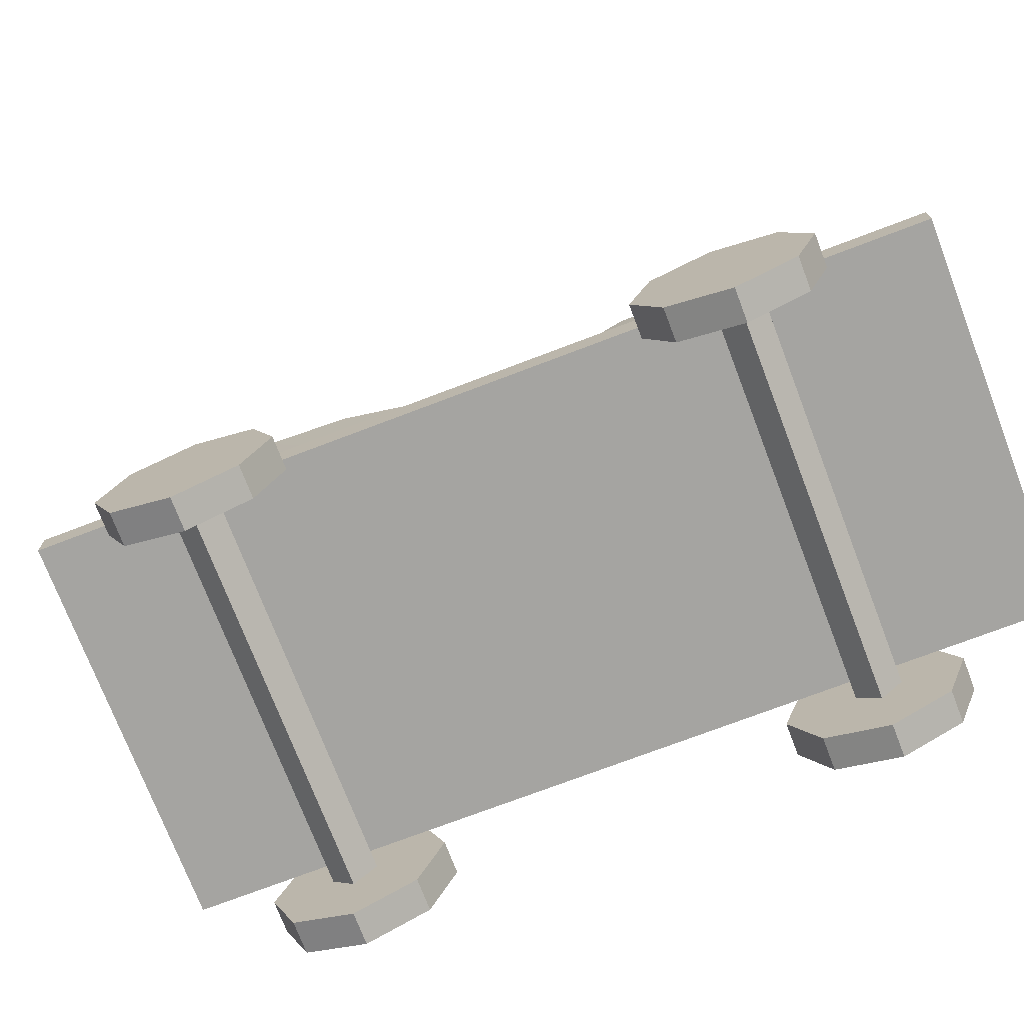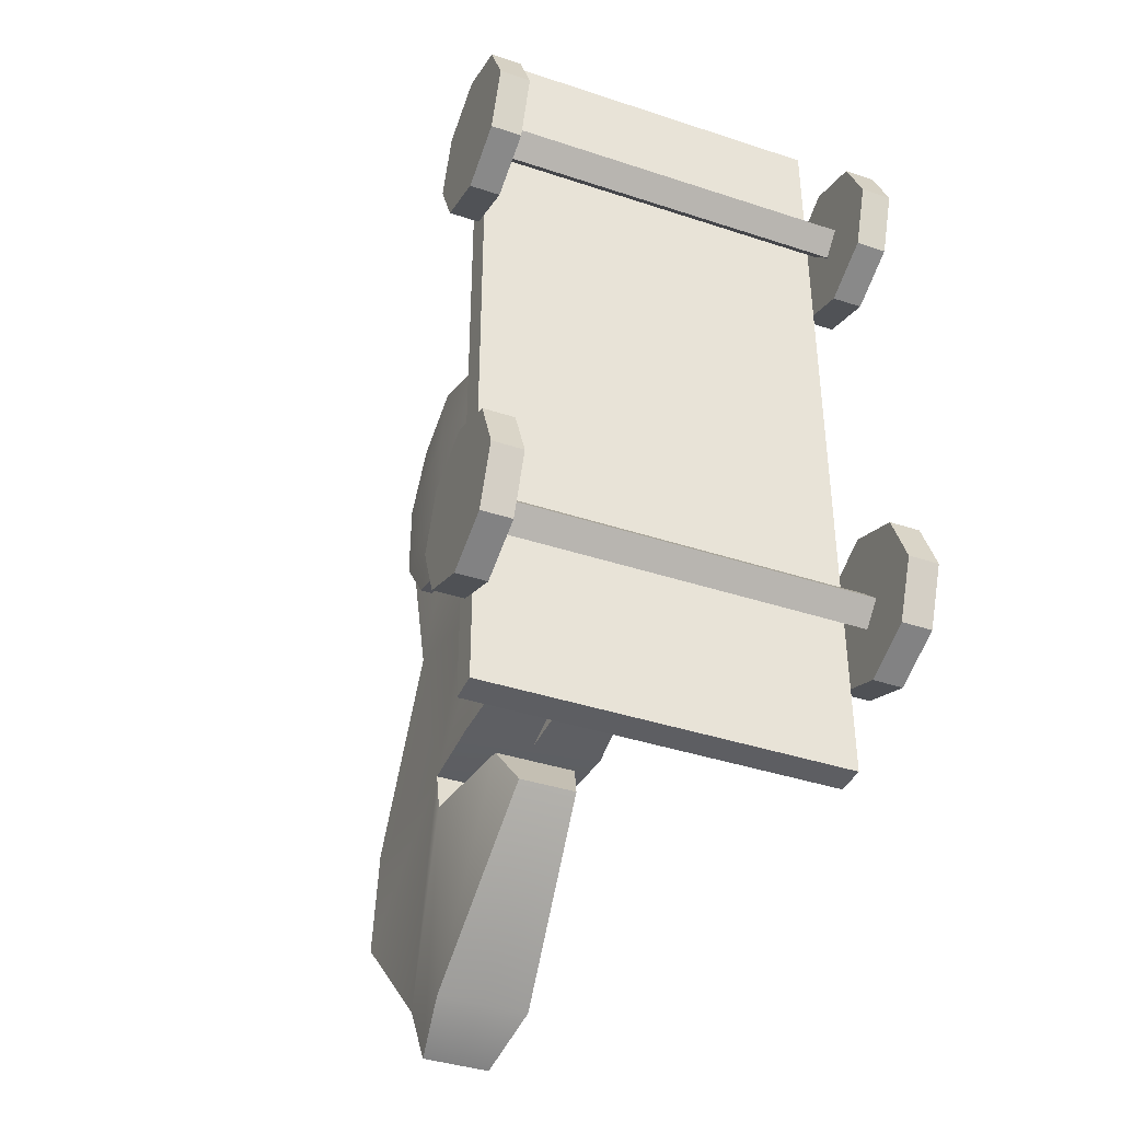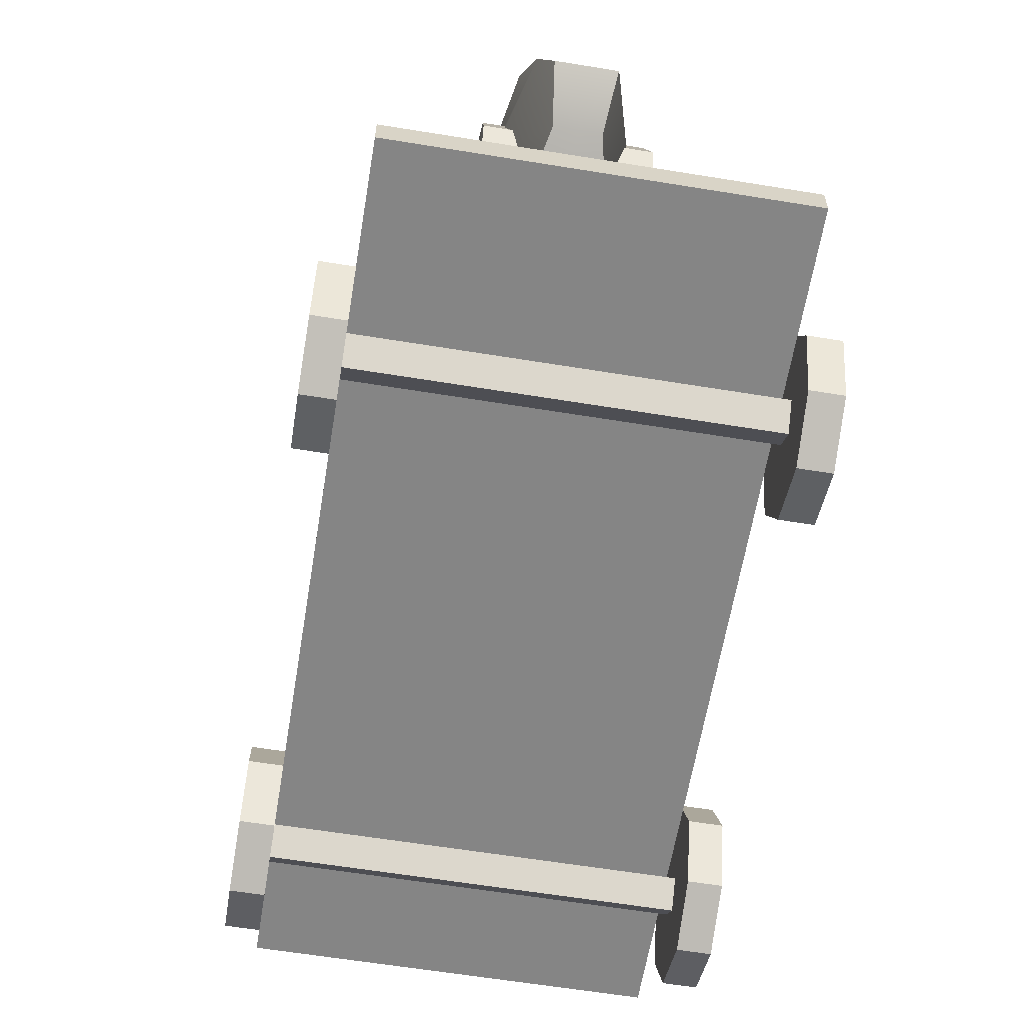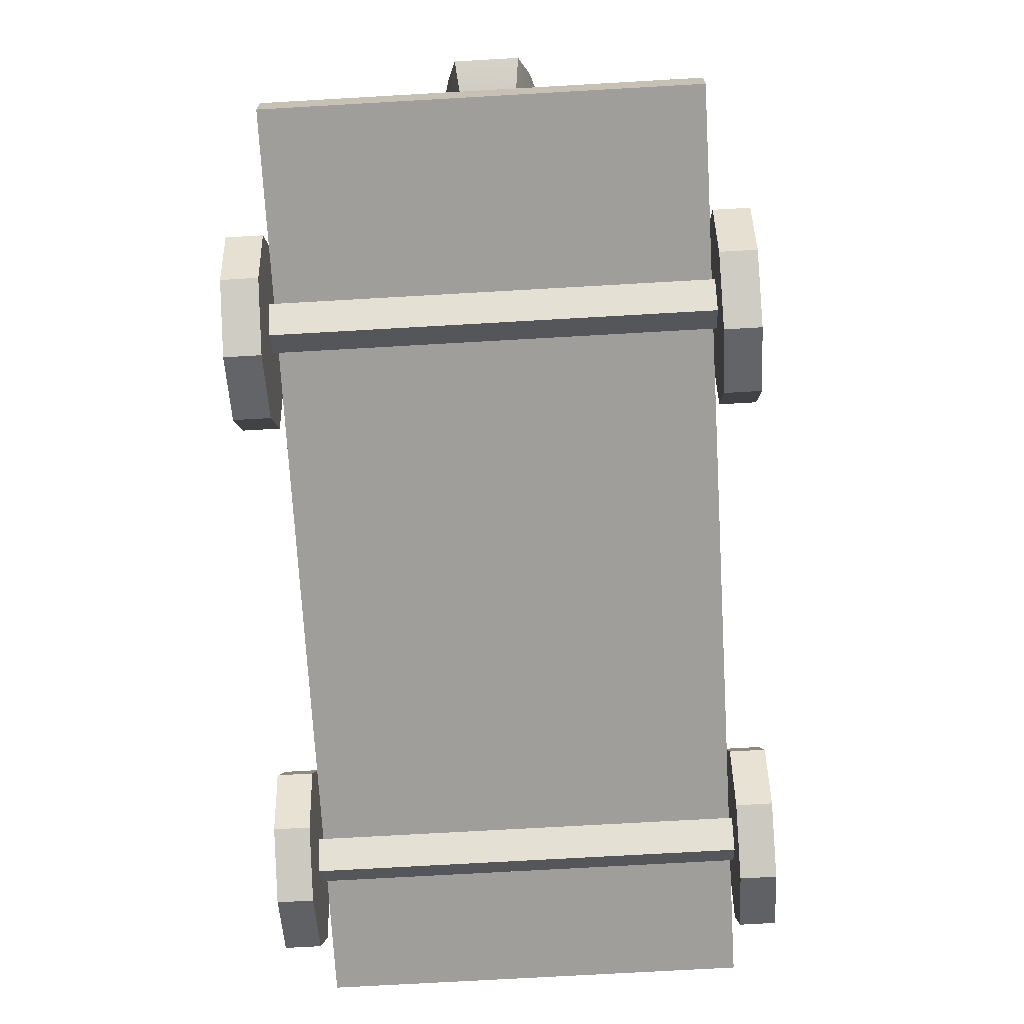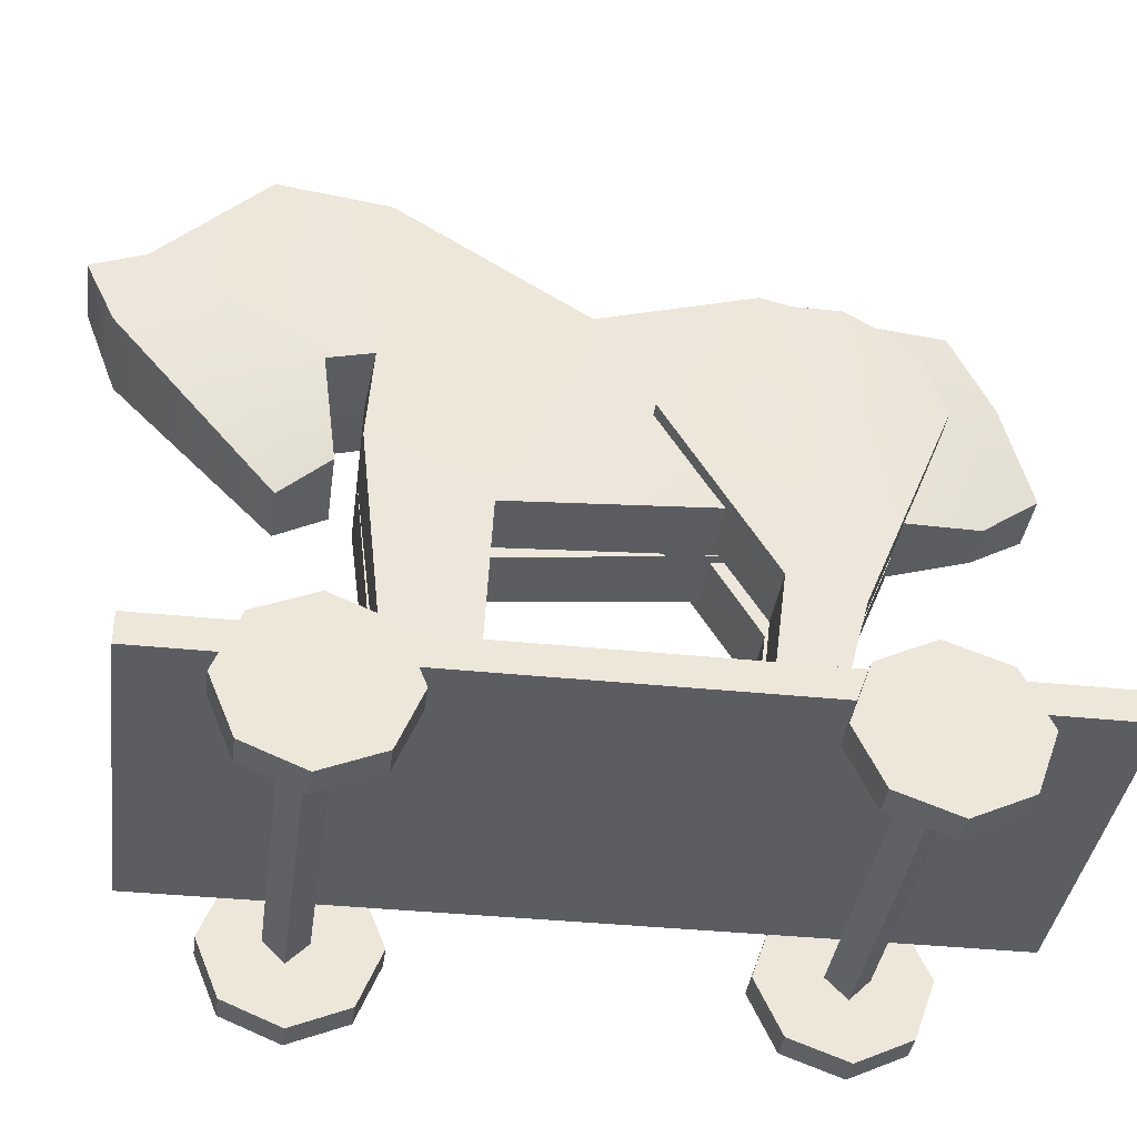
<metadata>
{"format":"obj","ext":"obj","renderer":"f3d","projection":"perspective","resolution":1024,"background":"white","views":[{"elev":-73.2,"azim":-69.1,"up":"+Y"},{"elev":-39.4,"azim":-22.4,"up":"+Z"},{"elev":-61.7,"azim":-9.4,"up":"+Y"},{"elev":-70.8,"azim":3.3,"up":"+Y"},{"elev":-37.2,"azim":-97.6,"up":"+Y"}]}
</metadata>
<code>
g Schaukelpferd_Korpus
v -0.2288 0.1504 0.5204
v -0.2288 0.1886 0.5204
v -0.2288 0.1886 -0.4966
v -0.2288 0.1504 -0.4966
v 0.2288 0.1886 -0.4966
v 0.2288 0.1504 -0.4966
v 0.2288 0.1886 0.5204
v 0.2288 0.1504 0.5204
v -0.2288 0.1019 0.2766
v 0.2288 0.1019 0.2766
v 0.2288 0.07587 0.3027
v -0.2288 0.07587 0.3027
v 0.2288 0.1019 0.3287
v -0.2288 0.1019 0.3287
v 0.2288 0.1279 0.3027
v -0.2288 0.1279 0.3027
v -0.2288 0.1019 -0.3335
v 0.2288 0.1019 -0.3335
v 0.2288 0.07587 -0.3075
v -0.2288 0.07587 -0.3075
v 0.2288 0.1019 -0.2815
v -0.2288 0.1019 -0.2815
v 0.2288 0.1279 -0.3075
v -0.2288 0.1279 -0.3075
v 0.2288 0.1504 0.5204
v 0.2288 0.1504 -0.4966
v 0.2288 0.1886 -0.4966
v 0.2288 0.1886 0.5204
v -0.2288 0.1504 -0.4966
v -0.2288 0.1886 -0.4966
v -0.2288 0.1504 0.5204
v -0.2288 0.1886 0.5204
v 0.2288 0.1019 0.2766
v 0.2288 0.07587 0.3027
v -0.2288 0.07587 0.3027
v -0.2288 0.1019 0.2766
v 0.2288 0.1019 0.3287
v -0.2288 0.1019 0.3287
v 0.2288 0.1279 0.3027
v -0.2288 0.1279 0.3027
v 0.2288 0.1019 -0.3335
v 0.2288 0.07587 -0.3075
v -0.2288 0.07587 -0.3075
v -0.2288 0.1019 -0.3335
v 0.2288 0.1019 -0.2815
v -0.2288 0.1019 -0.2815
v 0.2288 0.1279 -0.3075
v -0.2288 0.1279 -0.3075
v -0.08512 0.6551 -0.3154
v -0.05756 0.8111 -0.5225
v -0.04375 0.7998 -0.5891
v -0.05995 0.7078 -0.5509
v 0 0.6951 0.4533
v 0 0.7855 0.3994
v -0.06263 0.7855 0.3994
v -0.05015 0.6951 0.4533
v 0 0.7774 0.2844
v -0.08458 0.7774 0.2844
v 0 0.9144 -0.3863
v -0.08458 0.9144 -0.3863
v -0.08458 0.8949 -0.2494
v 0 0.8949 -0.2494
v -0.08458 0.6508 0.1573
v -0.08458 0.8055 0.1762
v -0.08458 0.7489 -0.01758
v -0.08458 0.5904 -0.06772
v -0.08458 0.6694 -0.2596
v -0.08458 0.6758 0.3303
v 0 0.7489 -0.01758
v 0 0.8055 0.1762
v -0.02925 0.5339 0.4279
v -0.08458 0.4937 0.1672
v -0.09094 0.4704 -0.1252
v -0.09094 0.5475 -0.2686
v 0 0.5741 0.4926
v -0.03758 0.5741 0.4926
v -0.0533 0.5396 -0.297
v -0.03776 0.4977 -0.358
v -0.008652 0.4704 -0.1252
v 0 0.4937 0.1672
v 0 0.6609 -0.2661
v 0 0.5475 -0.2686
v -0.02288 0.1858 -0.2262
v -0.06169 0.1858 -0.2262
v 0 0.5339 0.4279
v 0 0.7078 -0.5509
v 0 0.4977 -0.358
v 0 0.7998 -0.5891
v -0.02288 0.187 -0.138
v -0.06169 0.187 -0.138
v 0 0.5396 -0.297
v 0 0.8111 -0.5225
v 0 0.6469 -0.3112
v -0.1154 0.6152 0.1641
v -0.1029 0.7788 0.1581
v -0.1004 0.7261 0.08424
v -0.1029 0.6147 0.04871
v -0.0111 0.7261 0.08424
v -0.0111 0.6147 0.04871
v -0.0111 0.6373 0.3802
v -0.0111 0.7336 0.3501
v -0.1 0.7336 0.3501
v -0.1029 0.6373 0.3802
v -0.0111 0.7788 0.2676
v -0.1029 0.7788 0.2676
v -0.0111 0.7788 0.1581
v -0.1006 0.368 0.2699
v -0.01335 0.368 0.2699
v -0.01335 0.3963 0.1827
v -0.02569 0.1886 0.2232
v -0.02569 0.1882 0.1574
v -0.1154 0.6233 0.2708
v -0.1006 0.3963 0.1827
v -0.0111 0.6152 0.1641
v -0.0111 0.6233 0.2708
v -0.08831 0.1882 0.1574
v -0.08831 0.1886 0.2232
v 0.2669 0.1702 0.223
v 0.2288 0.1702 0.223
v 0.2288 0.2032 0.2935
v 0.2669 0.2032 0.2935
v 0.2288 0.1768 0.3667
v 0.2669 0.1768 0.3667
v 0.2288 0.1063 0.3997
v 0.2669 0.1063 0.3997
v 0.2288 0.03311 0.3733
v 0.2669 0.03311 0.3733
v 0.2288 5.6e-05 0.3028
v 0.2669 5.6e-05 0.3028
v 0.2288 0.02651 0.2296
v 0.2669 0.02651 0.2296
v 0.2288 0.09698 0.1966
v 0.2669 0.09698 0.1966
v -0.2288 0.1702 0.223
v -0.2669 0.1702 0.223
v -0.2669 0.2032 0.2935
v -0.2288 0.2032 0.2935
v -0.2669 0.1768 0.3667
v -0.2288 0.1768 0.3667
v -0.2669 0.1063 0.3997
v -0.2288 0.1063 0.3997
v -0.2669 0.03311 0.3733
v -0.2288 0.03311 0.3733
v -0.2669 5.6e-05 0.3028
v -0.2288 5.6e-05 0.3028
v -0.2669 0.02651 0.2296
v -0.2288 0.02651 0.2296
v -0.2669 0.09698 0.1966
v -0.2288 0.09698 0.1966
v -0.2288 0.2033 -0.3028
v -0.2669 0.2033 -0.3028
v -0.2669 0.1736 -0.2309
v -0.2288 0.1736 -0.2309
v -0.2669 0.1016 -0.2011
v -0.2288 0.1016 -0.2011
v -0.2669 0.02973 -0.2309
v -0.2288 0.02973 -0.2309
v -0.2669 -5.6e-05 -0.3028
v -0.2288 -5.6e-05 -0.3028
v -0.2669 0.02973 -0.3747
v -0.2288 0.02973 -0.3747
v -0.2669 0.1016 -0.4045
v -0.2288 0.1016 -0.4045
v -0.2669 0.1736 -0.3747
v -0.2288 0.1736 -0.3747
v 0.2669 0.2033 -0.3028
v 0.2288 0.2033 -0.3028
v 0.2288 0.1735 -0.2309
v 0.2669 0.1735 -0.2309
v 0.2288 0.1016 -0.2011
v 0.2669 0.1016 -0.2011
v 0.2288 0.02974 -0.2309
v 0.2669 0.02974 -0.2309
v 0.2288 -5.1e-05 -0.3028
v 0.2669 -5.1e-05 -0.3028
v 0.2288 0.02974 -0.3747
v 0.2669 0.02974 -0.3747
v 0.2288 0.1016 -0.4045
v 0.2669 0.1016 -0.4045
v 0.2288 0.1735 -0.3747
v 0.2669 0.1735 -0.3747
v 0.08512 0.6551 -0.3154
v 0.05995 0.7078 -0.5509
v 0.04375 0.7998 -0.5891
v 0.05756 0.8111 -0.5225
v 0.05015 0.6951 0.4533
v 0.06263 0.7855 0.3994
v 0.08458 0.7774 0.2844
v 0.08458 0.8949 -0.2494
v 0.08458 0.9144 -0.3863
v 0.08458 0.6508 0.1573
v 0.08458 0.5904 -0.06772
v 0.08458 0.7489 -0.01758
v 0.08458 0.8055 0.1762
v 0.08458 0.6694 -0.2596
v 0.08458 0.6758 0.3303
v 0.02925 0.5339 0.4279
v 0.08458 0.4937 0.1672
v 0.09094 0.4704 -0.1252
v 0.09094 0.5475 -0.2686
v 0.03758 0.5741 0.4926
v 0.0533 0.5396 -0.297
v 0.03776 0.4977 -0.358
v 0.008652 0.4704 -0.1252
v 0.06169 0.1858 -0.2262
v 0.02288 0.1858 -0.2262
v 0.02288 0.187 -0.138
v 0.06169 0.187 -0.138
v 0.1154 0.6152 0.1641
v 0.1029 0.6147 0.04871
v 0.1004 0.7261 0.08424
v 0.1029 0.7788 0.1581
v 0.0111 0.6147 0.04871
v 0.0111 0.7261 0.08424
v 0.0111 0.6373 0.3802
v 0.1029 0.6373 0.3802
v 0.1 0.7336 0.3501
v 0.0111 0.7336 0.3501
v 0.0111 0.7788 0.2676
v 0.1029 0.7788 0.2676
v 0.0111 0.7788 0.1581
v 0.01335 0.368 0.2699
v 0.1006 0.368 0.2699
v 0.01335 0.3963 0.1827
v 0.02569 0.1882 0.1574
v 0.02569 0.1886 0.2232
v 0.1154 0.6233 0.2708
v 0.1006 0.3963 0.1827
v 0.0111 0.6233 0.2708
v 0.0111 0.6152 0.1641
v 0.08831 0.1886 0.2232
v 0.08831 0.1882 0.1574
v -0.2669 0.1702 0.223
v -0.2669 0.2032 0.2935
v -0.2288 0.2032 0.2935
v -0.2288 0.1702 0.223
v -0.2669 0.1768 0.3667
v -0.2288 0.1768 0.3667
v -0.2669 0.1063 0.3997
v -0.2288 0.1063 0.3997
v -0.2669 0.03311 0.3733
v -0.2288 0.03311 0.3733
v -0.2669 5.6e-05 0.3028
v -0.2288 5.6e-05 0.3028
v -0.2669 0.02651 0.2296
v -0.2288 0.02651 0.2296
v -0.2288 0.09698 0.1966
v -0.2669 0.09698 0.1966
v 0.2288 0.1702 0.223
v 0.2288 0.2032 0.2935
v 0.2669 0.2032 0.2935
v 0.2669 0.1702 0.223
v 0.2288 0.1768 0.3667
v 0.2669 0.1768 0.3667
v 0.2288 0.1063 0.3997
v 0.2669 0.1063 0.3997
v 0.2288 0.03311 0.3733
v 0.2669 0.03311 0.3733
v 0.2288 5.6e-05 0.3028
v 0.2669 5.6e-05 0.3028
v 0.2288 0.02651 0.2296
v 0.2669 0.02651 0.2296
v 0.2669 0.09698 0.1966
v 0.2288 0.09698 0.1966
v 0.2288 0.2033 -0.3028
v 0.2288 0.1736 -0.2309
v 0.2669 0.1736 -0.2309
v 0.2669 0.2033 -0.3028
v 0.2288 0.1016 -0.2011
v 0.2669 0.1016 -0.2011
v 0.2288 0.02973 -0.2309
v 0.2669 0.02973 -0.2309
v 0.2288 -5.6e-05 -0.3028
v 0.2669 -5.6e-05 -0.3028
v 0.2288 0.02973 -0.3747
v 0.2669 0.02973 -0.3747
v 0.2288 0.1016 -0.4045
v 0.2669 0.1016 -0.4045
v 0.2669 0.1736 -0.3747
v 0.2288 0.1736 -0.3747
v -0.2669 0.2033 -0.3028
v -0.2669 0.1735 -0.2309
v -0.2288 0.1735 -0.2309
v -0.2288 0.2033 -0.3028
v -0.2669 0.1016 -0.2011
v -0.2288 0.1016 -0.2011
v -0.2669 0.02974 -0.2309
v -0.2288 0.02974 -0.2309
v -0.2669 -5.1e-05 -0.3028
v -0.2288 -5.1e-05 -0.3028
v -0.2669 0.02974 -0.3747
v -0.2288 0.02974 -0.3747
v -0.2669 0.1016 -0.4045
v -0.2288 0.1016 -0.4045
v -0.2288 0.1735 -0.3747
v -0.2669 0.1735 -0.3747
f 1 2 3 4
f 4 3 5 6
f 6 5 7 8
f 8 7 2 1
f 4 6 8 1
f 5 3 2 7
f 9 10 11 12
f 12 11 13 14
f 14 13 15 16
f 16 15 10 9
f 17 18 19 20
f 20 19 21 22
f 22 21 23 24
f 24 23 18 17
f 25 26 27 28
f 26 29 30 27
f 29 31 32 30
f 31 25 28 32
f 26 25 31 29
f 30 32 28 27
f 33 34 35 36
f 34 37 38 35
f 37 39 40 38
f 39 33 36 40
f 41 42 43 44
f 42 45 46 43
f 45 47 48 46
f 47 41 44 48
f 49 50 51 52
f 53 54 55 56
f 57 58 55 54
f 59 60 61 62
f 63 64 65 66
f 61 60 67
f 68 58 64 63
f 69 65 64 70
f 71 68 63 72
f 73 66 67 74
f 72 63 66 73
f 75 53 56 76
f 77 49 52 78
f 79 80 72 73
f 81 82 74 67
f 74 82 83 84
f 71 72 80 85
f 78 52 86 87
f 52 51 88 86
f 82 79 89 83
f 73 74 84 90
f 79 73 90 89
f 76 71 85 75
f 76 56 68 71
f 56 55 58 68
f 70 64 58 57
f 87 91 77 78
f 88 51 50 92
f 92 50 60 59
f 67 60 50 49
f 49 77 91 93
f 49 93 81 67
f 62 61 65 69
f 65 61 67 66
f 94 95 96 97
f 97 96 98 99
f 100 101 102 103
f 104 105 102 101
f 98 96 95 106
f 106 95 105 104
f 100 103 107 108
f 109 108 110 111
f 103 102 105 112
f 112 105 95 94
f 107 112 94 113
f 107 103 112
f 109 114 115 108
f 99 114 109
f 108 115 100
f 113 94 97
f 107 113 116 117
f 113 109 111 116
f 108 107 117 110
f 97 99 109 113
f 118 119 120 121
f 121 120 122 123
f 123 122 124 125
f 125 124 126 127
f 127 126 128 129
f 129 128 130 131
f 120 119 132 130 128 126 124 122
f 131 130 132 133
f 133 132 119 118
f 118 121 123 125 127 129 131 133
f 134 135 136 137
f 137 136 138 139
f 139 138 140 141
f 141 140 142 143
f 143 142 144 145
f 145 144 146 147
f 136 135 148 146 144 142 140 138
f 147 146 148 149
f 149 148 135 134
f 134 137 139 141 143 145 147 149
f 150 151 152 153
f 153 152 154 155
f 155 154 156 157
f 157 156 158 159
f 159 158 160 161
f 161 160 162 163
f 152 151 164 162 160 158 156 154
f 163 162 164 165
f 165 164 151 150
f 150 153 155 157 159 161 163 165
f 166 167 168 169
f 169 168 170 171
f 171 170 172 173
f 173 172 174 175
f 175 174 176 177
f 177 176 178 179
f 168 167 180 178 176 174 172 170
f 179 178 180 181
f 181 180 167 166
f 166 169 171 173 175 177 179 181
f 182 183 184 185
f 53 186 187 54
f 57 54 187 188
f 59 62 189 190
f 191 192 193 194
f 189 195 190
f 196 191 194 188
f 69 70 194 193
f 197 198 191 196
f 199 200 195 192
f 198 199 192 191
f 75 201 186 53
f 202 203 183 182
f 204 199 198 80
f 81 195 200 82
f 200 205 206 82
f 197 85 80 198
f 203 87 86 183
f 183 86 88 184
f 82 206 207 204
f 199 208 205 200
f 204 207 208 199
f 201 75 85 197
f 201 197 196 186
f 186 196 188 187
f 70 57 188 194
f 87 203 202 91
f 88 92 185 184
f 92 59 190 185
f 195 182 185 190
f 182 93 91 202
f 182 195 81 93
f 62 69 193 189
f 193 192 195 189
f 209 210 211 212
f 210 213 214 211
f 215 216 217 218
f 219 218 217 220
f 214 221 212 211
f 221 219 220 212
f 215 222 223 216
f 224 225 226 222
f 216 227 220 217
f 227 209 212 220
f 223 228 209 227
f 223 227 216
f 224 222 229 230
f 213 224 230
f 222 215 229
f 228 210 209
f 223 231 232 228
f 228 232 225 224
f 222 226 231 223
f 210 228 224 213
f 233 234 235 236
f 234 237 238 235
f 237 239 240 238
f 239 241 242 240
f 241 243 244 242
f 243 245 246 244
f 235 238 240 242 244 246 247 236
f 245 248 247 246
f 248 233 236 247
f 233 248 245 243 241 239 237 234
f 249 250 251 252
f 250 253 254 251
f 253 255 256 254
f 255 257 258 256
f 257 259 260 258
f 259 261 262 260
f 251 254 256 258 260 262 263 252
f 261 264 263 262
f 264 249 252 263
f 249 264 261 259 257 255 253 250
f 265 266 267 268
f 266 269 270 267
f 269 271 272 270
f 271 273 274 272
f 273 275 276 274
f 275 277 278 276
f 267 270 272 274 276 278 279 268
f 277 280 279 278
f 280 265 268 279
f 265 280 277 275 273 271 269 266
f 281 282 283 284
f 282 285 286 283
f 285 287 288 286
f 287 289 290 288
f 289 291 292 290
f 291 293 294 292
f 283 286 288 290 292 294 295 284
f 293 296 295 294
f 296 281 284 295
f 281 296 293 291 289 287 285 282

</code>
